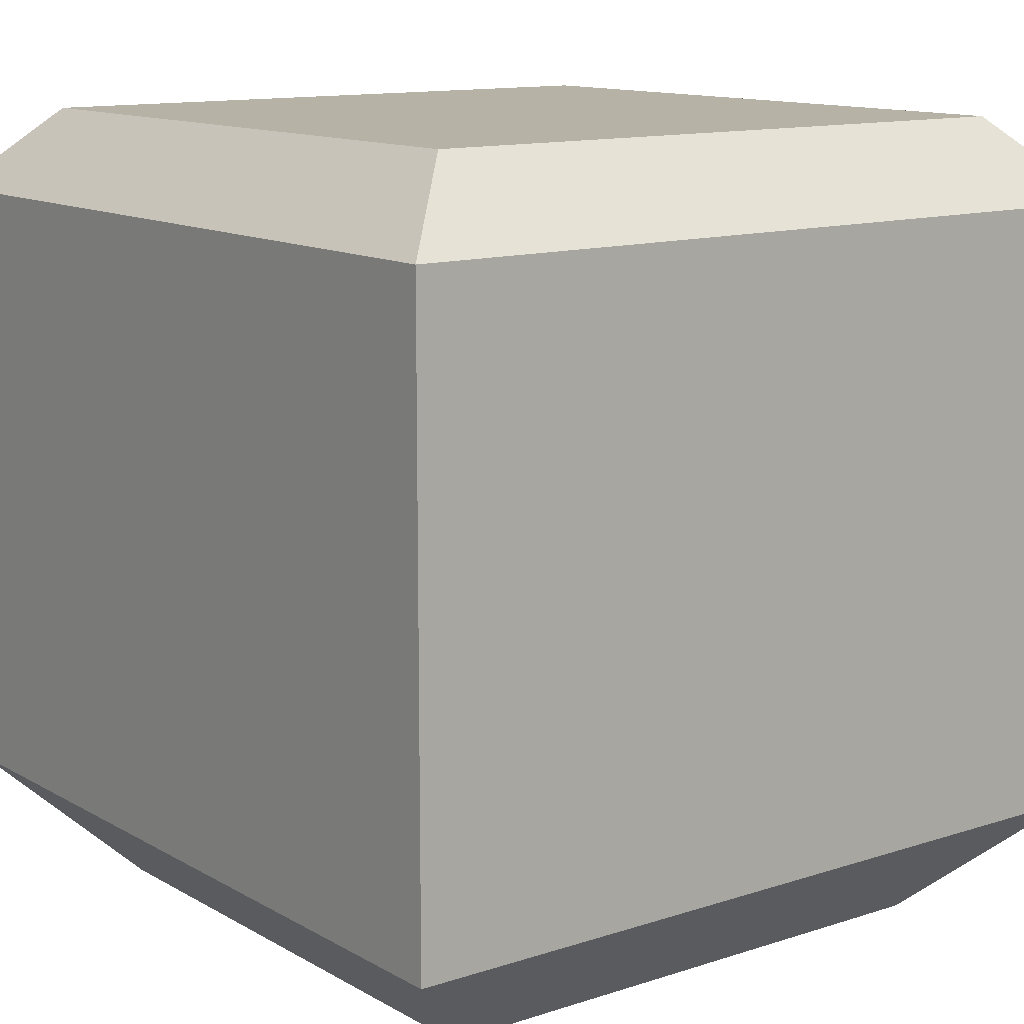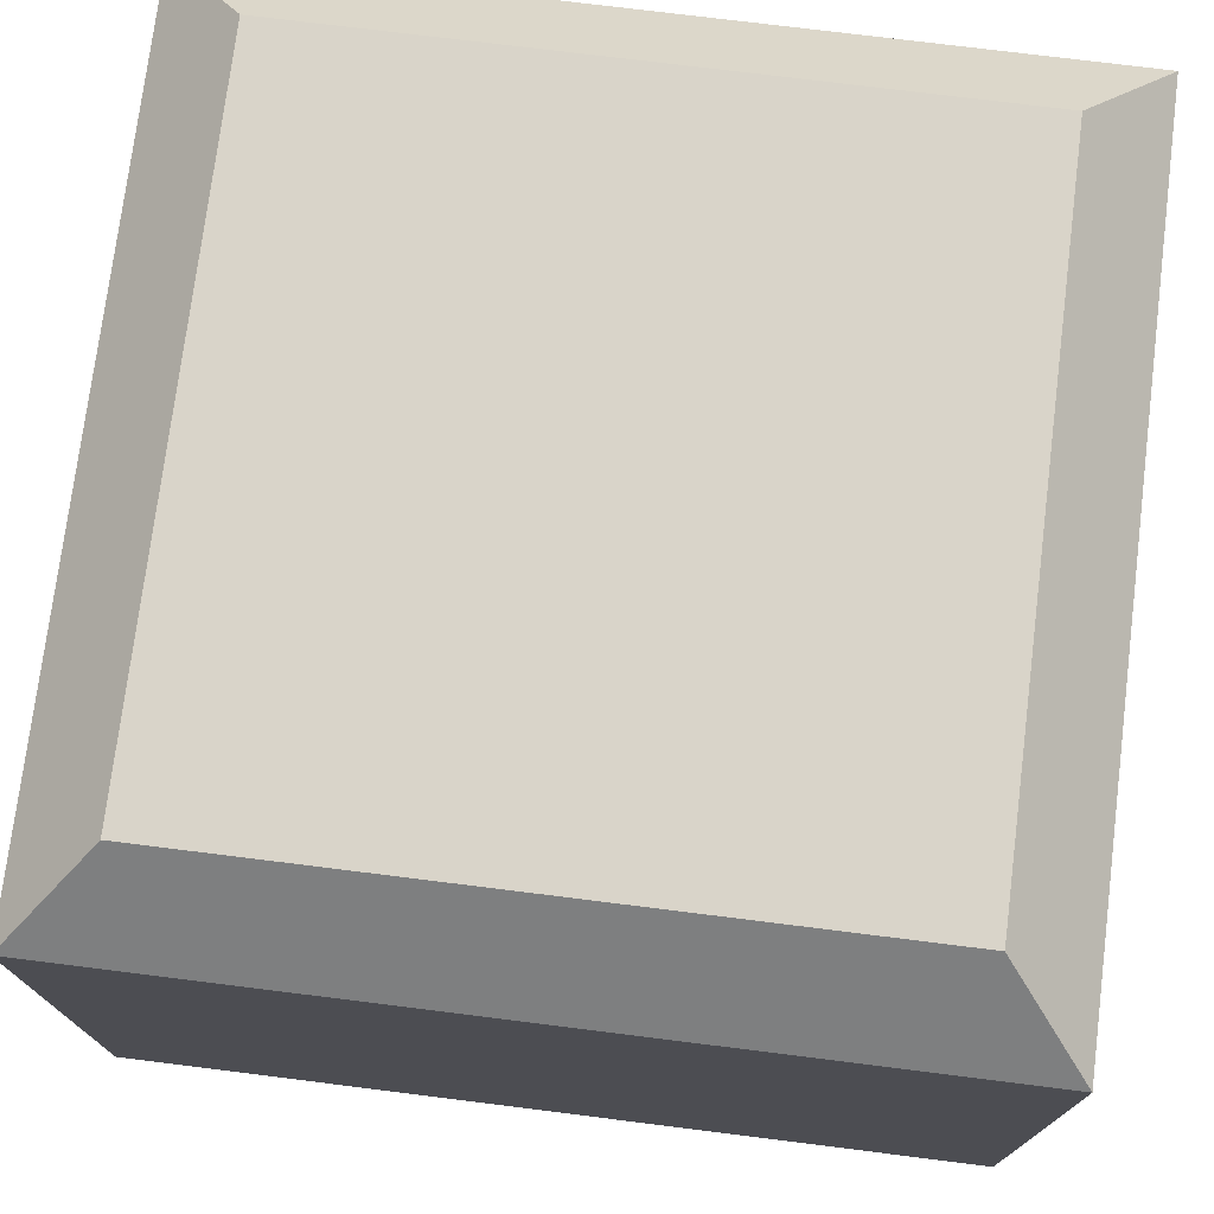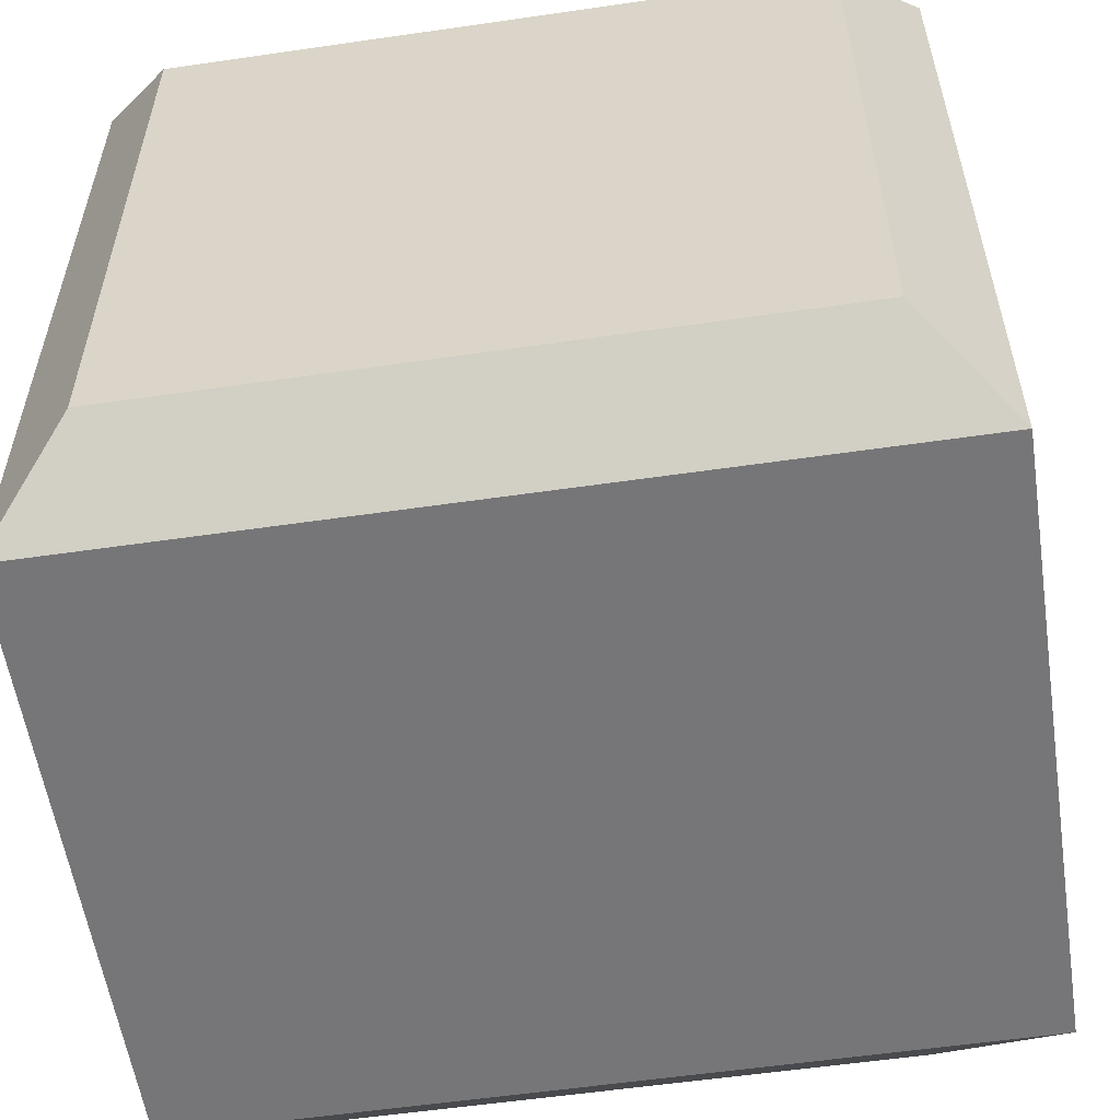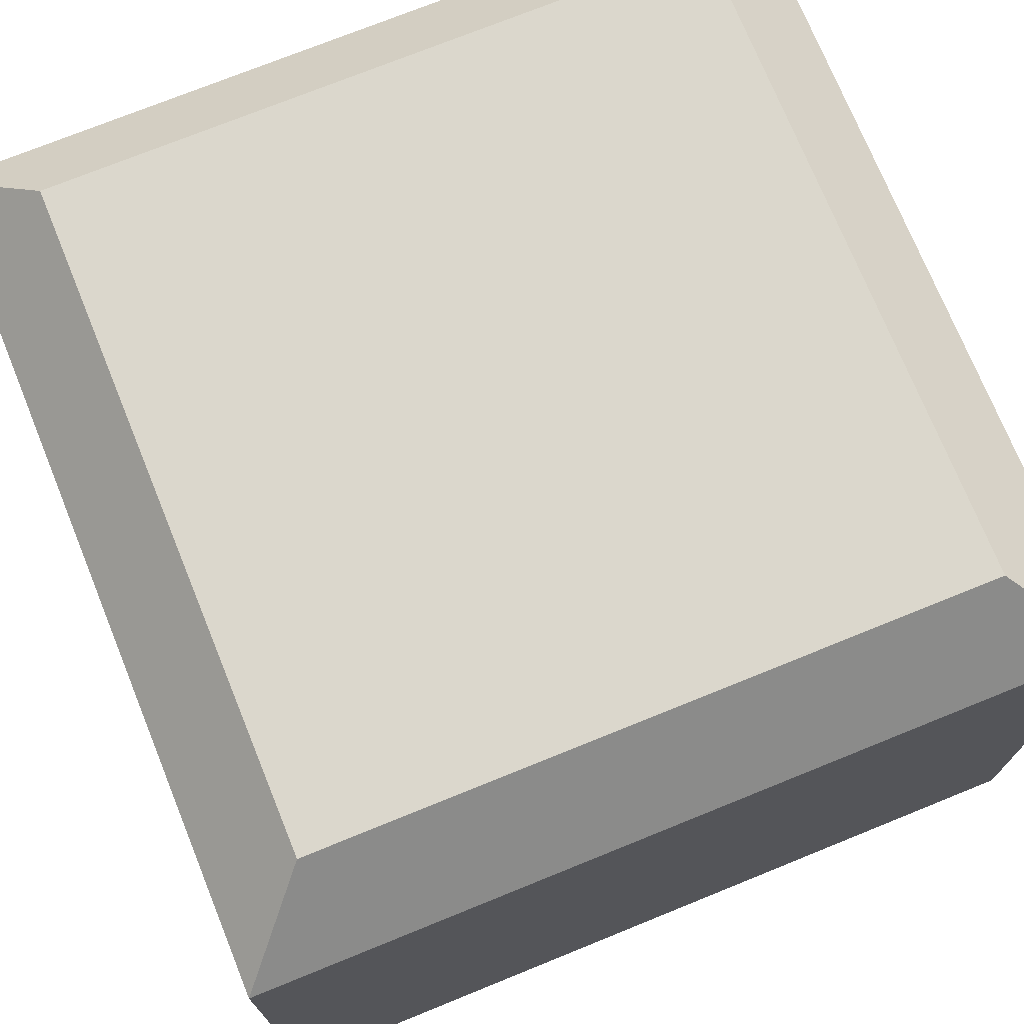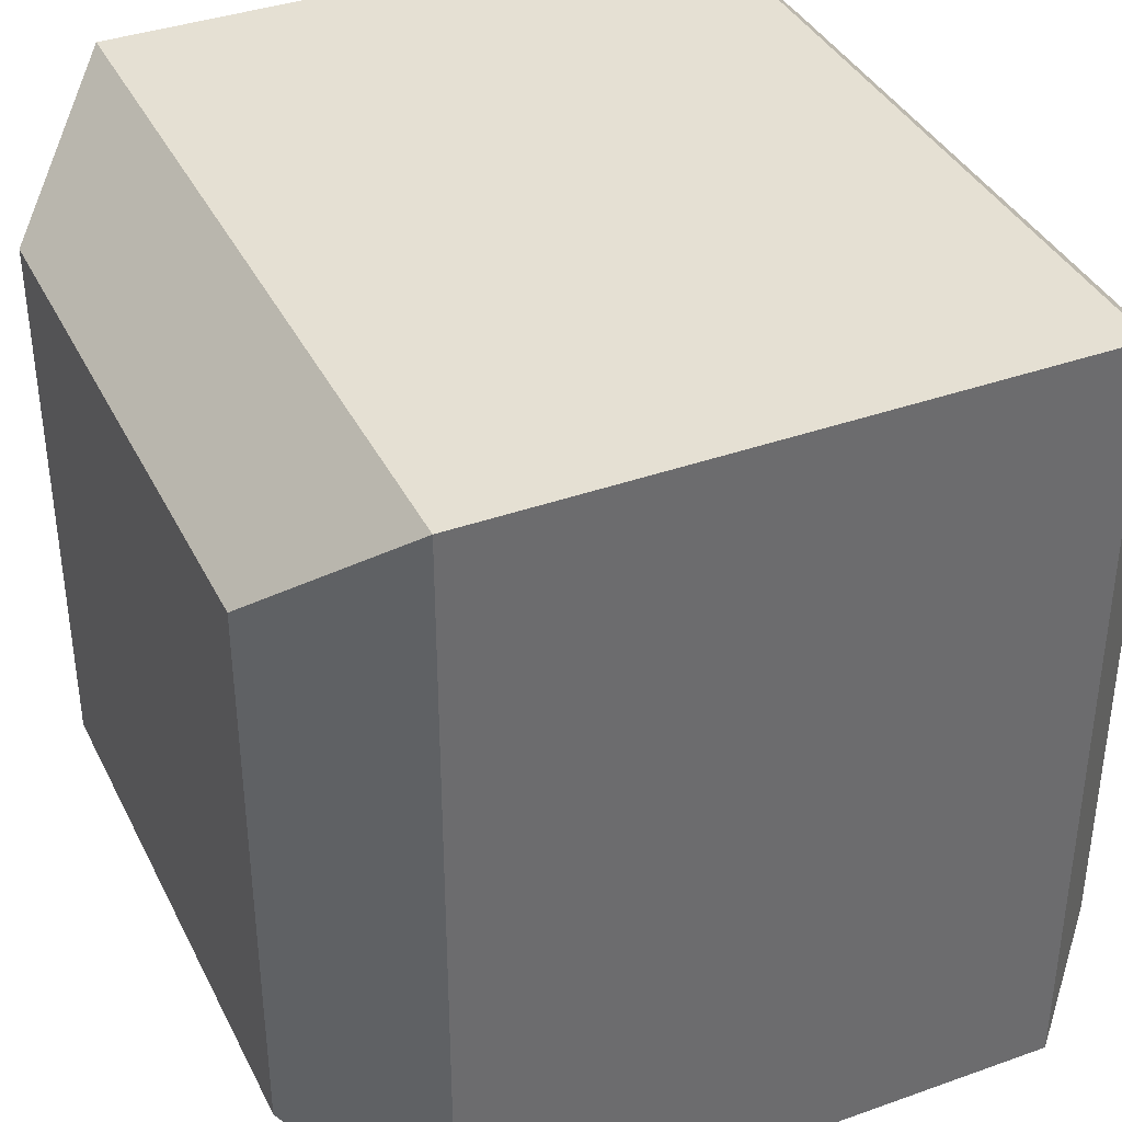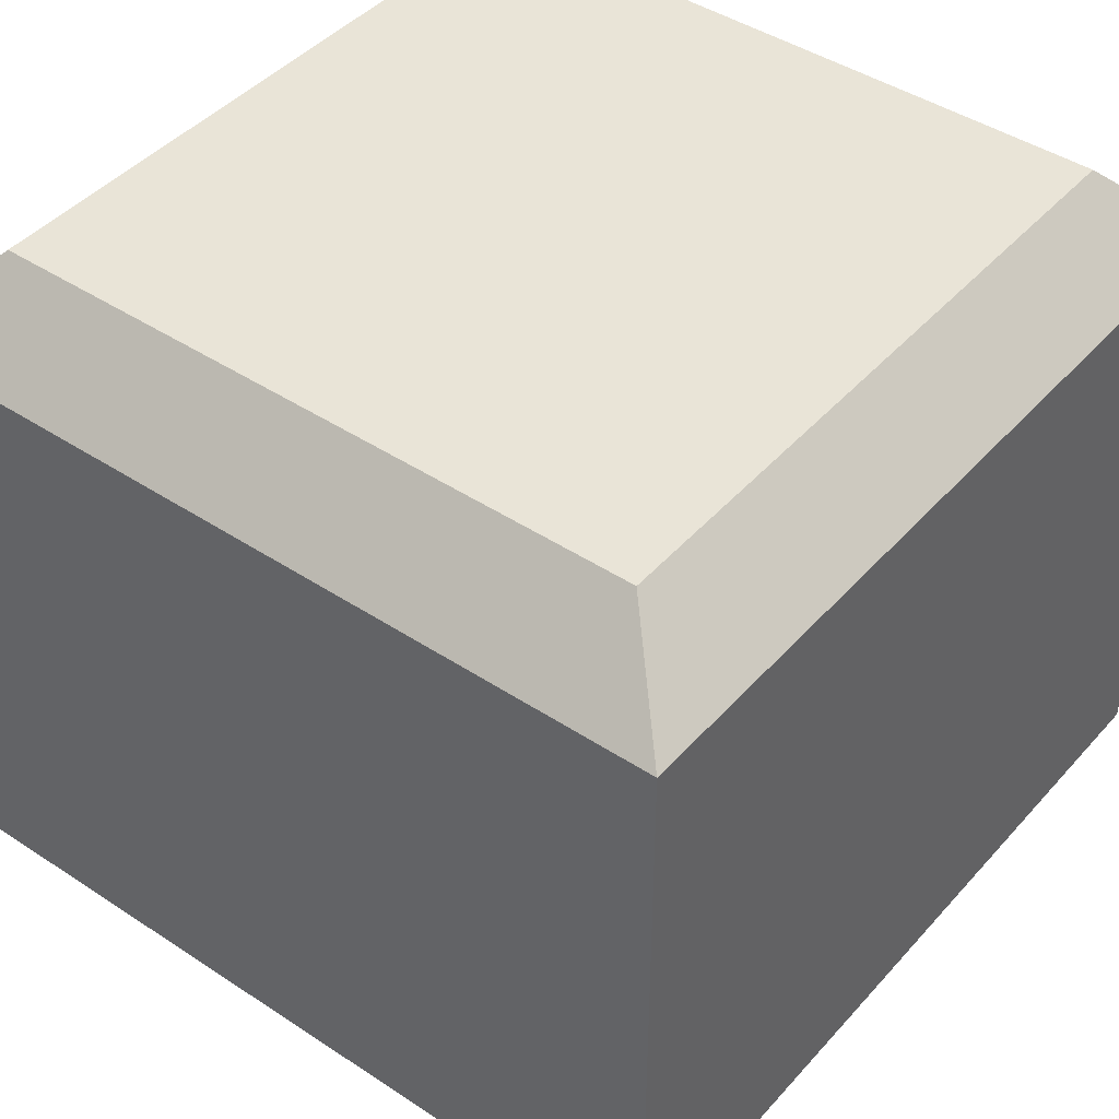
<metadata>
{"format":"obj","ext":"obj","renderer":"f3d","projection":"perspective","resolution":1024,"background":"white","views":[{"elev":12.4,"azim":142.6,"up":"+Y"},{"elev":74.9,"azim":-82.9,"up":"+Y"},{"elev":-56.9,"azim":-171.4,"up":"+Z"},{"elev":73.3,"azim":-112.1,"up":"+Y"},{"elev":38.1,"azim":65.7,"up":"+Z"},{"elev":43.5,"azim":-142.0,"up":"+Y"}]}
</metadata>
<code>
g default
v -8.115 1.042 7.179
v -8.015 1.142 7.079
v -7.215 1.142 7.079
v -7.115 1.042 7.179
v -8.015 1.142 6.279
v -8.115 1.042 6.179
v -7.215 1.142 6.279
v -7.115 1.042 6.179
v -7.965 0.1418 7.029
v -8.115 0.2918 7.179
v -7.265 0.1418 7.029
v -7.115 0.2918 7.179
v -7.965 0.1418 6.329
v -8.115 0.2918 6.179
v -7.265 0.1418 6.329
v -7.115 0.2918 6.179
g Caja
f 1 2 5 6
f 2 1 4 3
f 3 4 8 7
f 6 5 7 8
f 2 3 7 5
f 9 10 14 13
f 10 9 11 12
f 12 11 15 16
f 13 14 16 15
f 13 15 11 9
f 10 12 4 1
f 6 8 16 14
f 12 16 8 4
f 14 10 1 6

</code>
